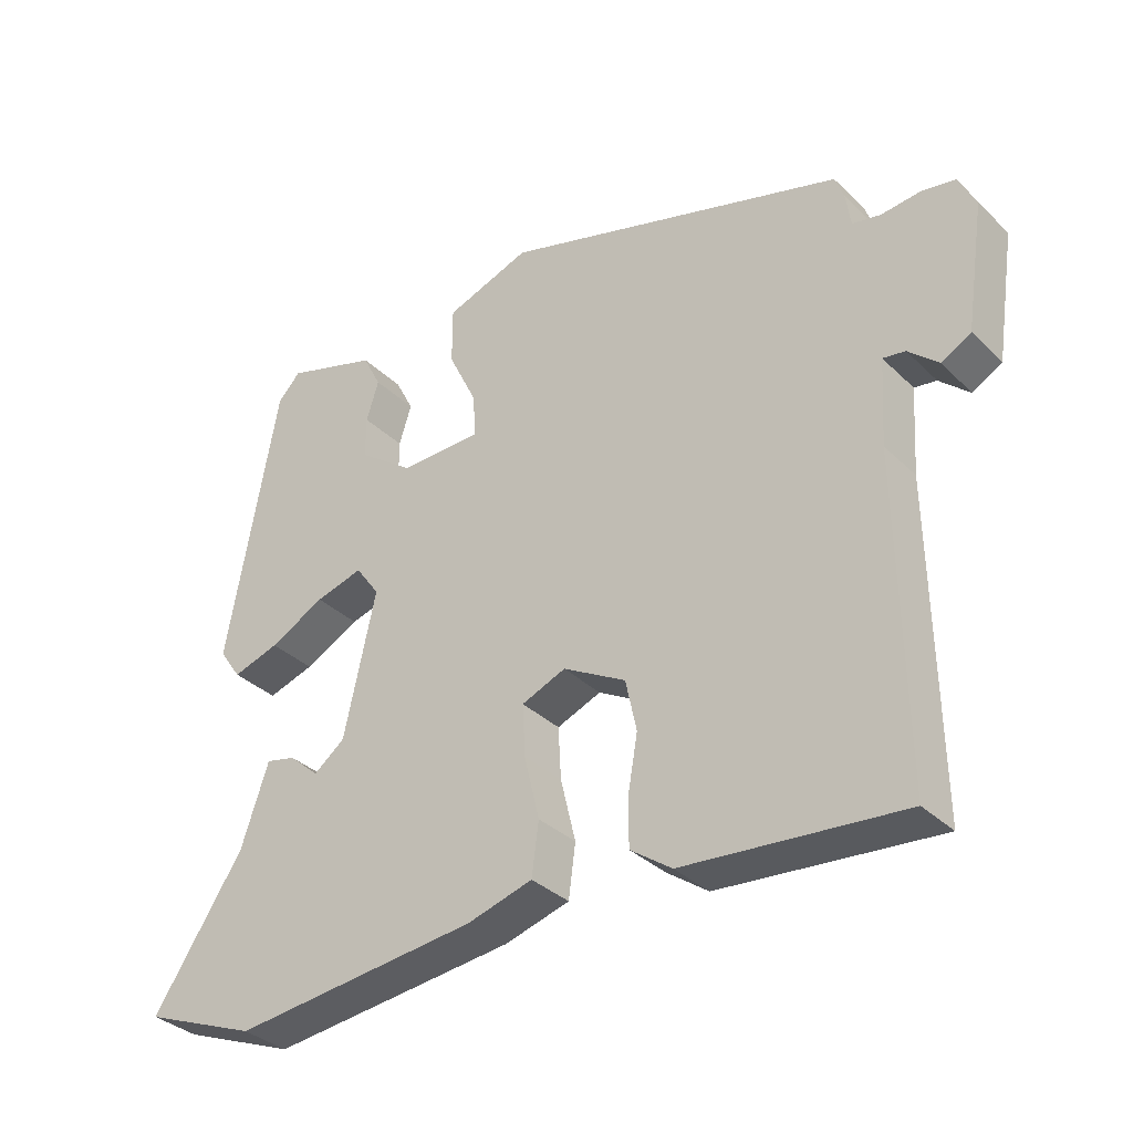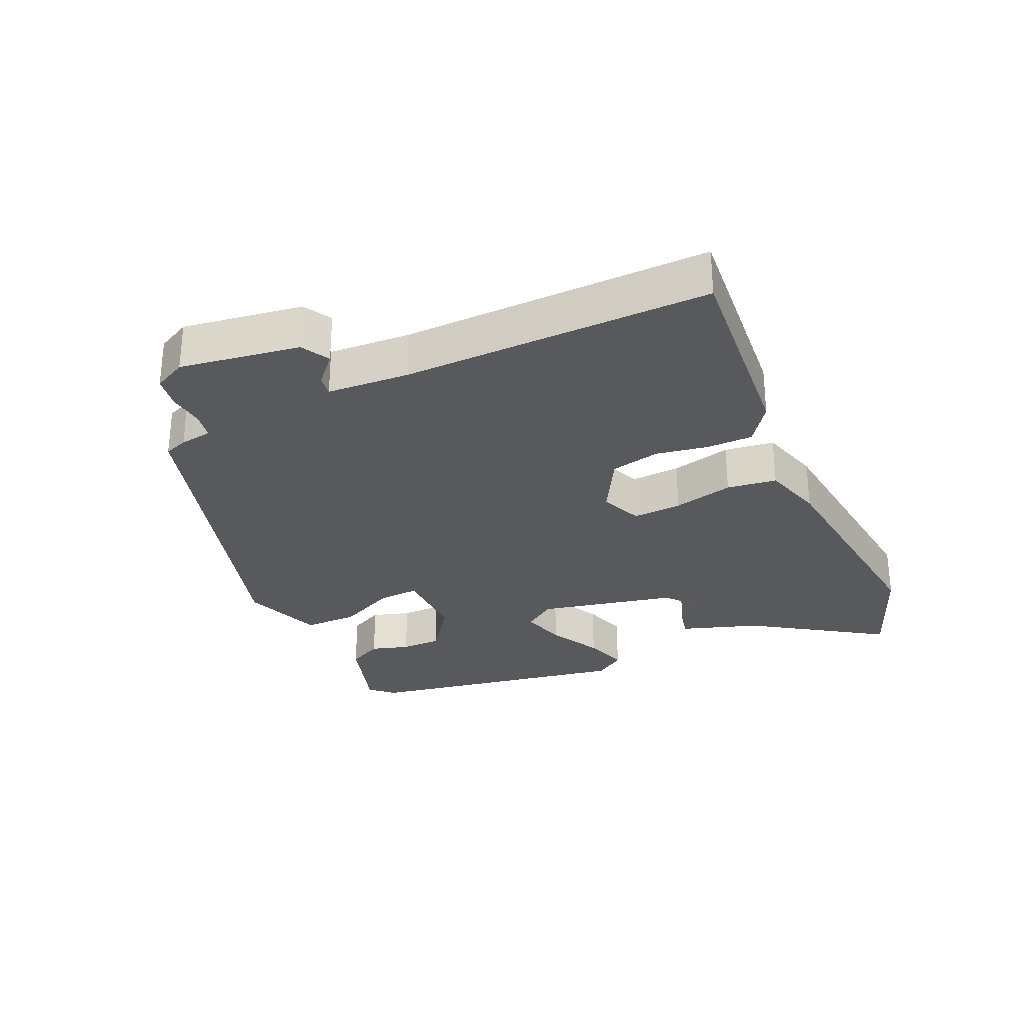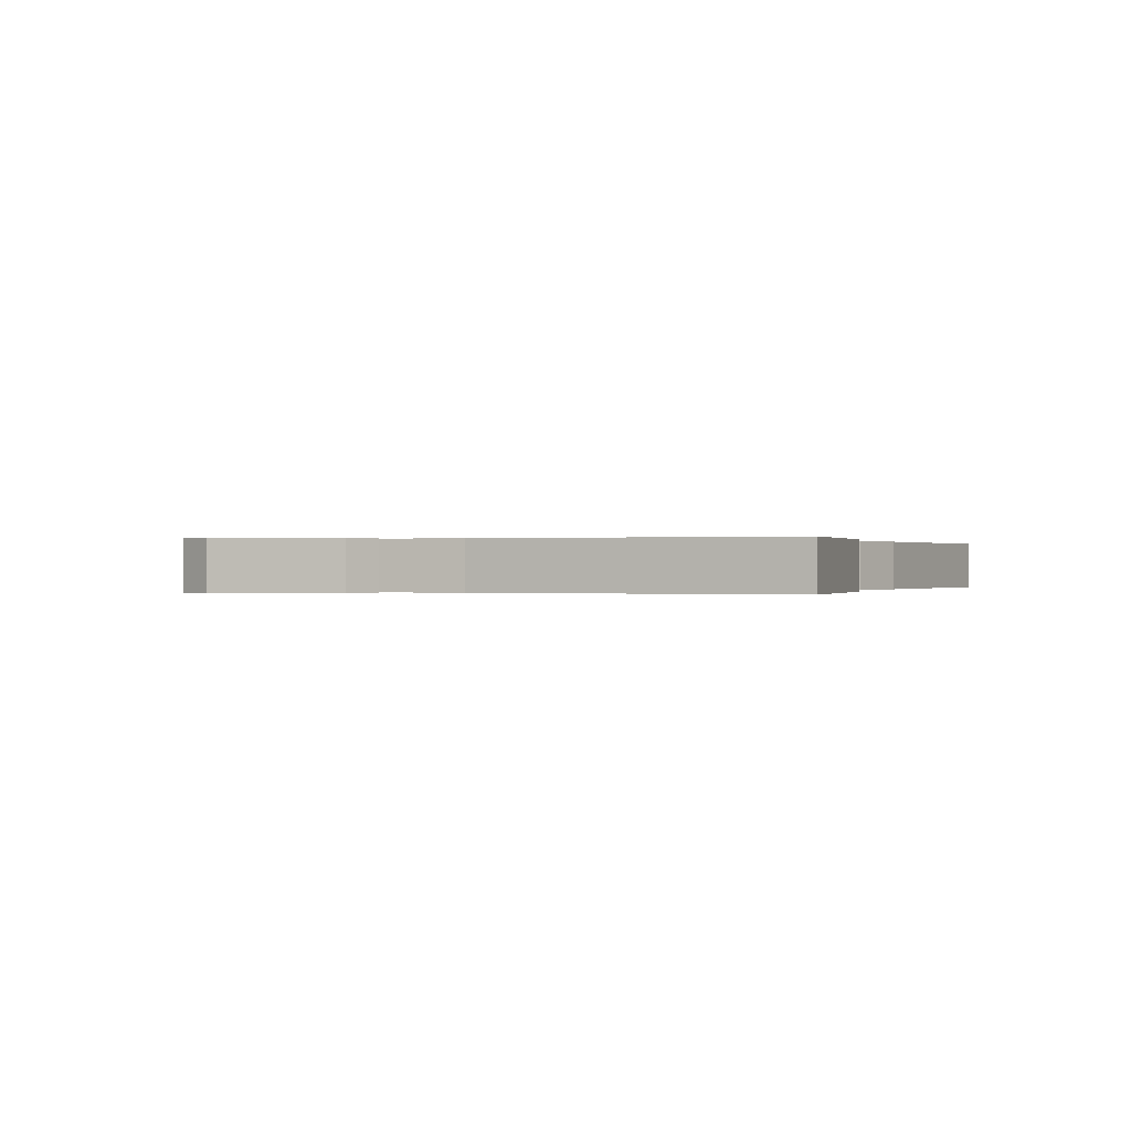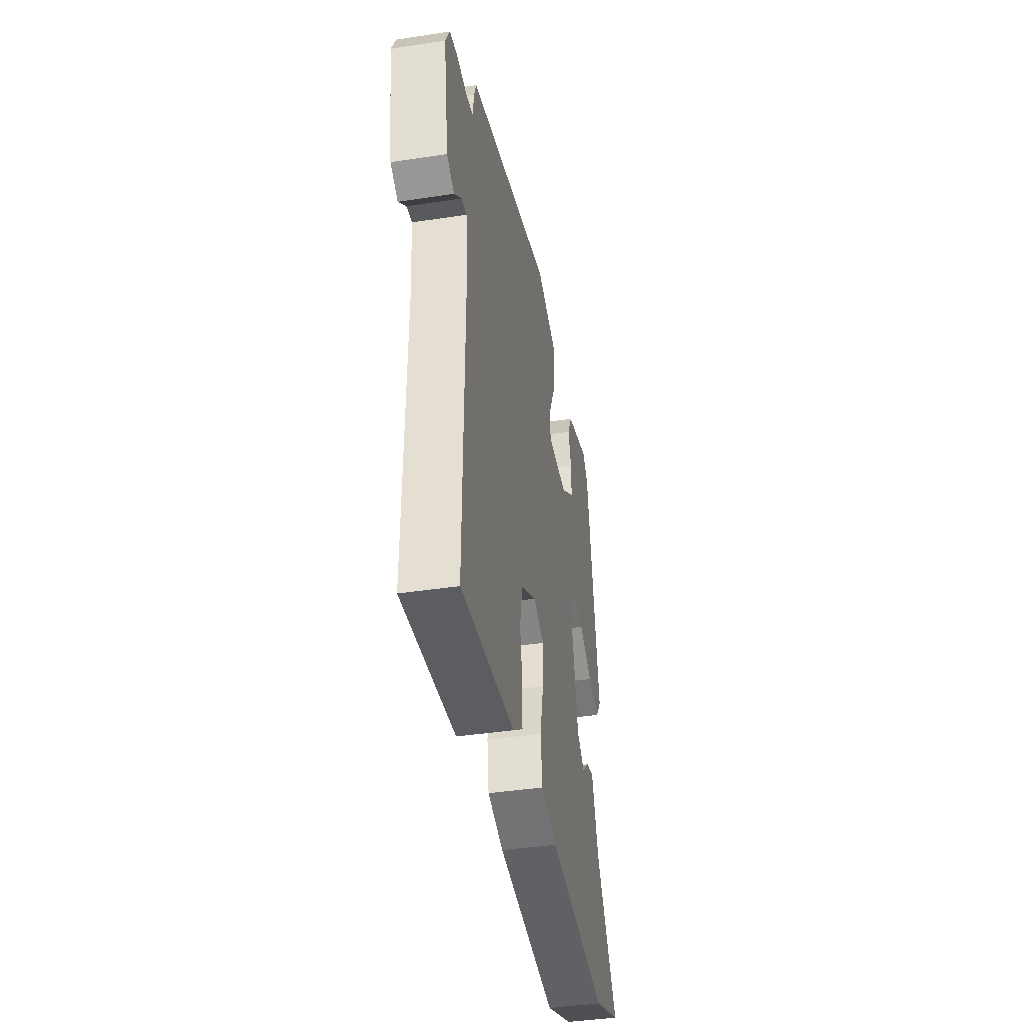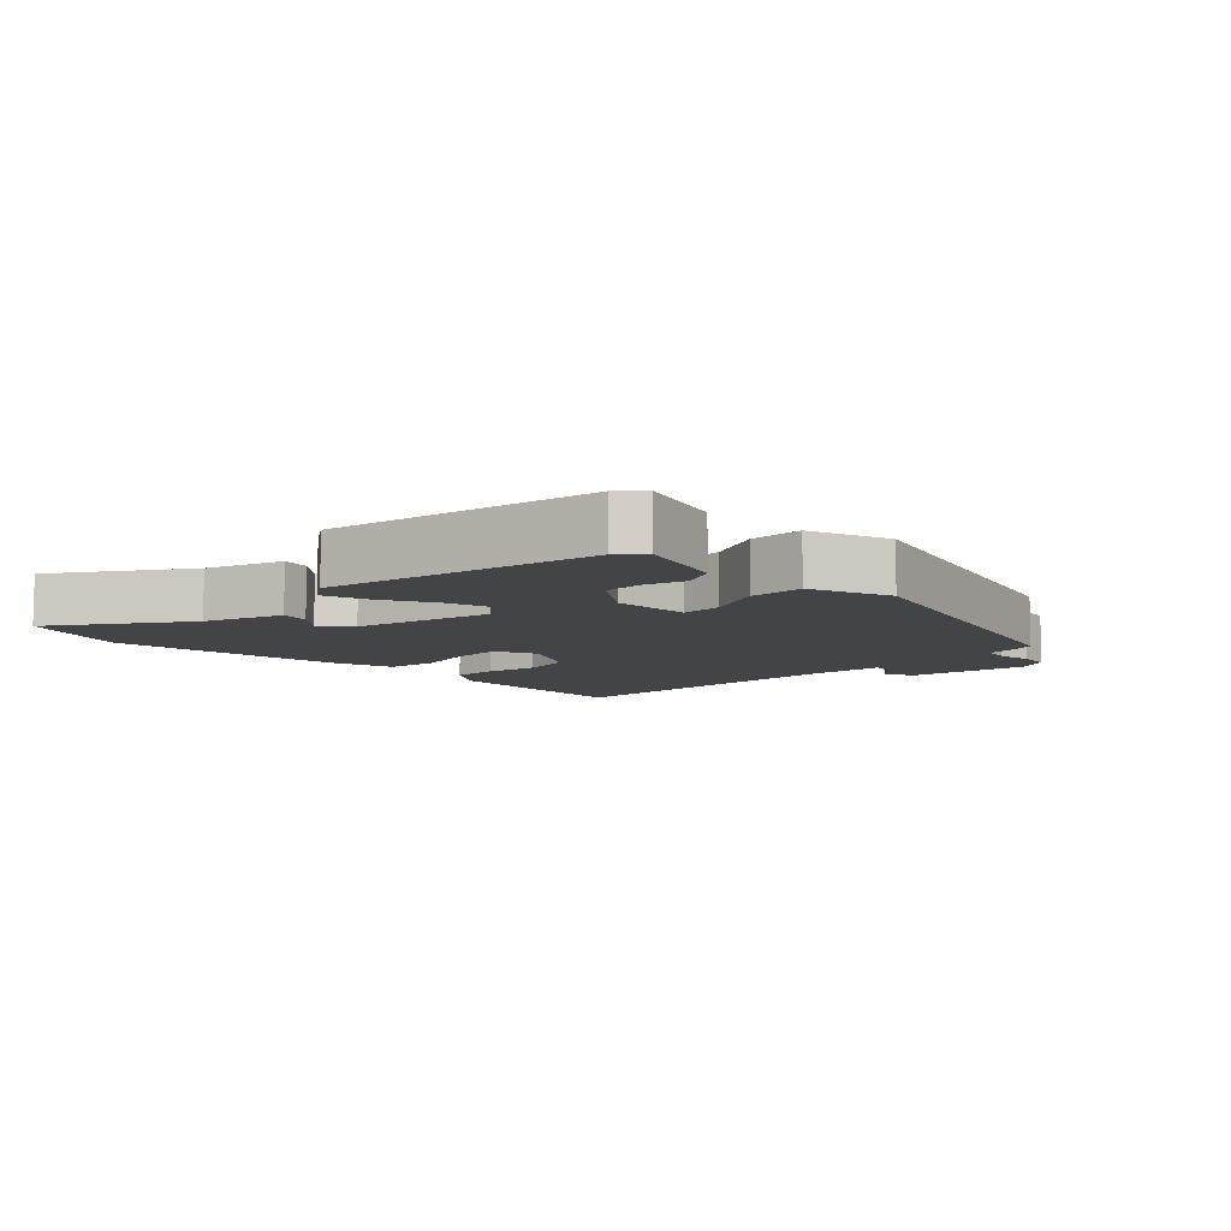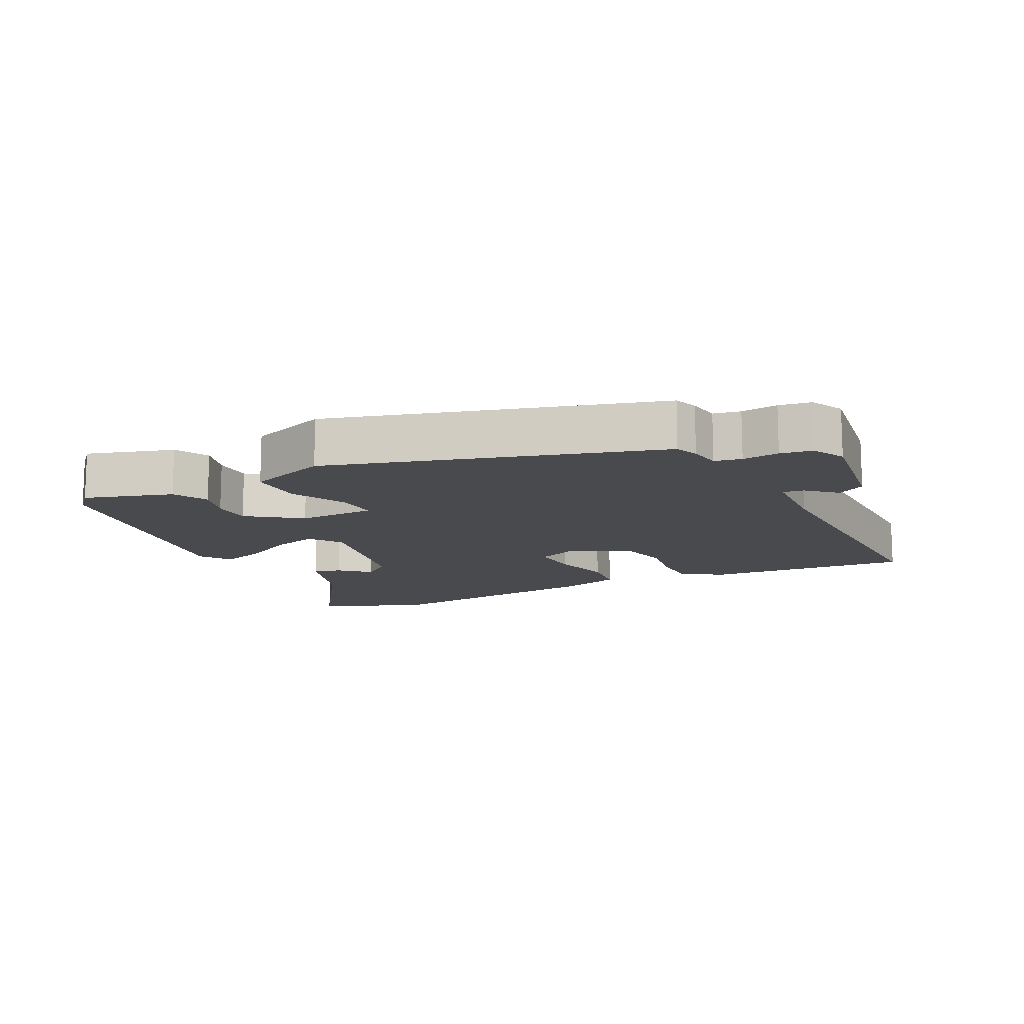
<metadata>
{"format":"obj","ext":"obj","renderer":"f3d","projection":"perspective","resolution":1024,"background":"white","views":[{"elev":-34.2,"azim":38.0,"up":"+Z"},{"elev":-29.3,"azim":114.6,"up":"+Y"},{"elev":-0.0,"azim":112.0,"up":"+Y"},{"elev":-40.5,"azim":100.6,"up":"+Z"},{"elev":-8.3,"azim":-45.5,"up":"+Y"},{"elev":-13.0,"azim":27.1,"up":"+Y"}]}
</metadata>
<code>
v 0.494 0.07 0.362
v 0.507 0.07 0.326
v 0.514 0.07 0.277
v 0.555 0.07 0.269
v 0.611 0.07 0.275
v 0.66 0.07 0.267
v 0.685 0.07 0.217
v 0.657 0.07 0.034
v 0.614 0.07 0.01
v 0.571 0.07 0.049
v 0.539 0.07 0.054
v 0.531 0.07 -0.071
v 0.537 0.07 -0.539
v 0.221 0.07 -0.511
v 0.161 0.07 -0.468
v 0.161 0.07 -0.398
v 0.175 0.07 -0.318
v 0.159 0.07 -0.243
v 0.068 0.07 -0.192
v 0.004 0.07 -0.218
v 0.008 0.07 -0.293
v 0.03 0.07 -0.385
v 0.02 0.07 -0.461
v -0.074 0.07 -0.488
v -0.431 0.07 -0.527
v -0.597 0.07 -0.462
v -0.466 0.07 -0.265
v -0.426 0.07 -0.146
v -0.383 0.07 -0.156
v -0.339 0.07 -0.195
v -0.294 0.07 -0.16
v -0.248 0.07 0.049
v -0.283 0.07 0.098
v -0.352 0.07 0.079
v -0.432 0.07 0.037
v -0.5 0.07 0.016
v -0.532 0.07 0.062
v -0.459 0.07 0.47
v -0.426 0.07 0.505
v -0.292 0.07 0.463
v -0.265 0.07 0.41
v -0.283 0.07 0.352
v -0.283 0.07 0.291
v -0.203 0.07 0.232
v -0.084 0.07 0.234
v -0.087 0.07 0.296
v -0.129 0.07 0.384
v -0.129 0.07 0.467
v -0.006 0.07 0.511
v 0.494 0 0.362
v 0.507 0 0.326
v 0.514 0 0.277
v 0.555 0 0.269
v 0.611 0 0.275
v 0.66 0 0.267
v 0.685 0 0.217
v 0.657 0 0.034
v 0.614 0 0.01
v 0.571 0 0.049
v 0.539 0 0.054
v 0.531 0 -0.071
v 0.537 0 -0.539
v 0.221 0 -0.511
v 0.161 0 -0.468
v 0.161 0 -0.398
v 0.175 0 -0.318
v 0.159 0 -0.243
v 0.068 0 -0.192
v 0.004 0 -0.218
v 0.008 0 -0.293
v 0.03 0 -0.385
v 0.02 0 -0.461
v -0.074 0 -0.488
v -0.431 0 -0.527
v -0.597 0 -0.462
v -0.466 0 -0.265
v -0.426 0 -0.146
v -0.383 0 -0.156
v -0.339 0 -0.195
v -0.294 0 -0.16
v -0.248 0 0.049
v -0.283 0 0.098
v -0.352 0 0.079
v -0.432 0 0.037
v -0.5 0 0.016
v -0.532 0 0.062
v -0.459 0 0.47
v -0.426 0 0.505
v -0.292 0 0.463
v -0.265 0 0.41
v -0.283 0 0.352
v -0.283 0 0.291
v -0.203 0 0.232
v -0.084 0 0.234
v -0.087 0 0.296
v -0.129 0 0.384
v -0.129 0 0.467
v -0.006 0 0.511
f 1 2 3
f 49 1 3
f 48 49 3
f 47 48 3
f 46 47 3
f 45 46 3 4
f 40 41 42
f 39 40 42
f 38 39 42
f 37 38 42
f 36 37 42
f 35 36 42
f 34 35 42 43
f 33 34 43 44
f 27 28 29 30
f 26 27 30
f 25 26 30
f 24 25 30
f 23 24 30
f 22 23 30
f 21 22 30
f 20 21 30 31
f 19 20 31 32
f 15 16 17
f 14 15 17
f 13 14 17
f 12 13 17
f 11 12 17 18
f 8 9 10
f 7 8 10
f 6 7 10
f 5 6 10
f 4 5 10
f 45 4 10 11
f 33 44 45
f 32 33 45
f 19 32 45
f 18 19 45
f 11 18 45
f 52 51 50
f 52 50 98
f 52 98 97
f 52 97 96
f 52 96 95
f 53 52 95 94
f 91 90 89
f 91 89 88
f 91 88 87
f 91 87 86
f 91 86 85
f 91 85 84
f 92 91 84 83
f 93 92 83 82
f 79 78 77 76
f 79 76 75
f 79 75 74
f 79 74 73
f 79 73 72
f 79 72 71
f 79 71 70
f 80 79 70 69
f 81 80 69 68
f 66 65 64
f 66 64 63
f 66 63 62
f 66 62 61
f 67 66 61 60
f 59 58 57
f 59 57 56
f 59 56 55
f 59 55 54
f 59 54 53
f 60 59 53 94
f 94 93 82
f 94 82 81
f 94 81 68
f 94 68 67
f 94 67 60
f 1 50 51 2
f 2 51 52 3
f 3 52 53 4
f 4 53 54 5
f 5 54 55 6
f 6 55 56 7
f 7 56 57 8
f 8 57 58 9
f 9 58 59 10
f 10 59 60 11
f 11 60 61 12
f 12 61 62 13
f 13 62 63 14
f 14 63 64 15
f 15 64 65 16
f 16 65 66 17
f 17 66 67 18
f 18 67 68 19
f 19 68 69 20
f 20 69 70 21
f 21 70 71 22
f 22 71 72 23
f 23 72 73 24
f 24 73 74 25
f 25 74 75 26
f 26 75 76 27
f 27 76 77 28
f 28 77 78 29
f 29 78 79 30
f 30 79 80 31
f 31 80 81 32
f 32 81 82 33
f 33 82 83 34
f 34 83 84 35
f 35 84 85 36
f 36 85 86 37
f 37 86 87 38
f 38 87 88 39
f 39 88 89 40
f 40 89 90 41
f 41 90 91 42
f 42 91 92 43
f 43 92 93 44
f 44 93 94 45
f 45 94 95 46
f 46 95 96 47
f 47 96 97 48
f 48 97 98 49
f 49 98 50 1

</code>
